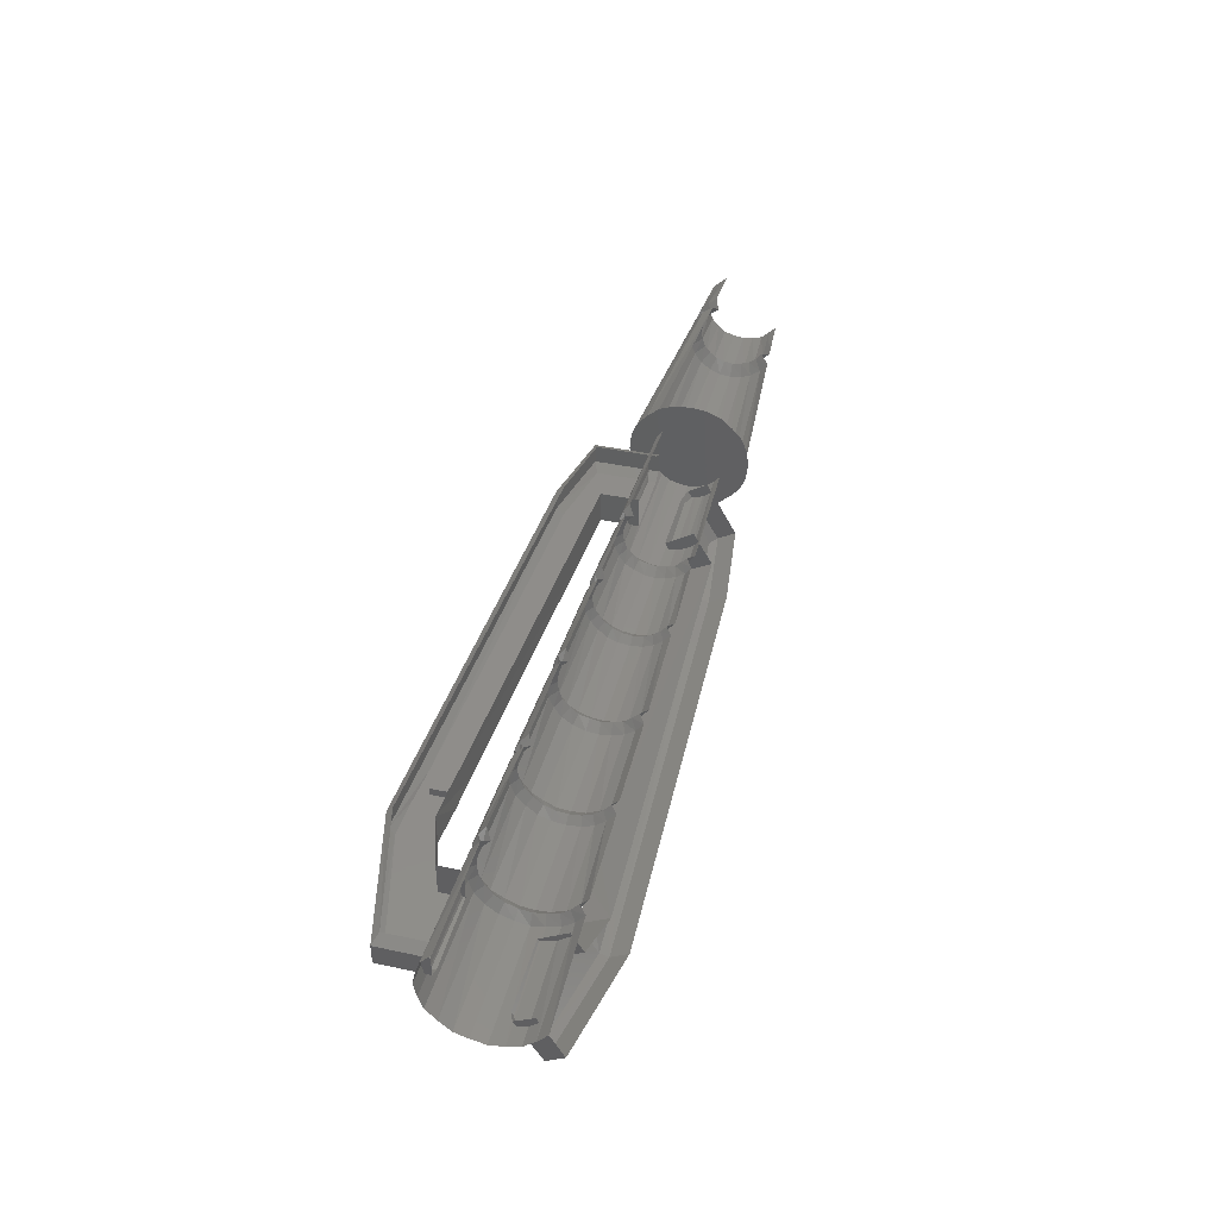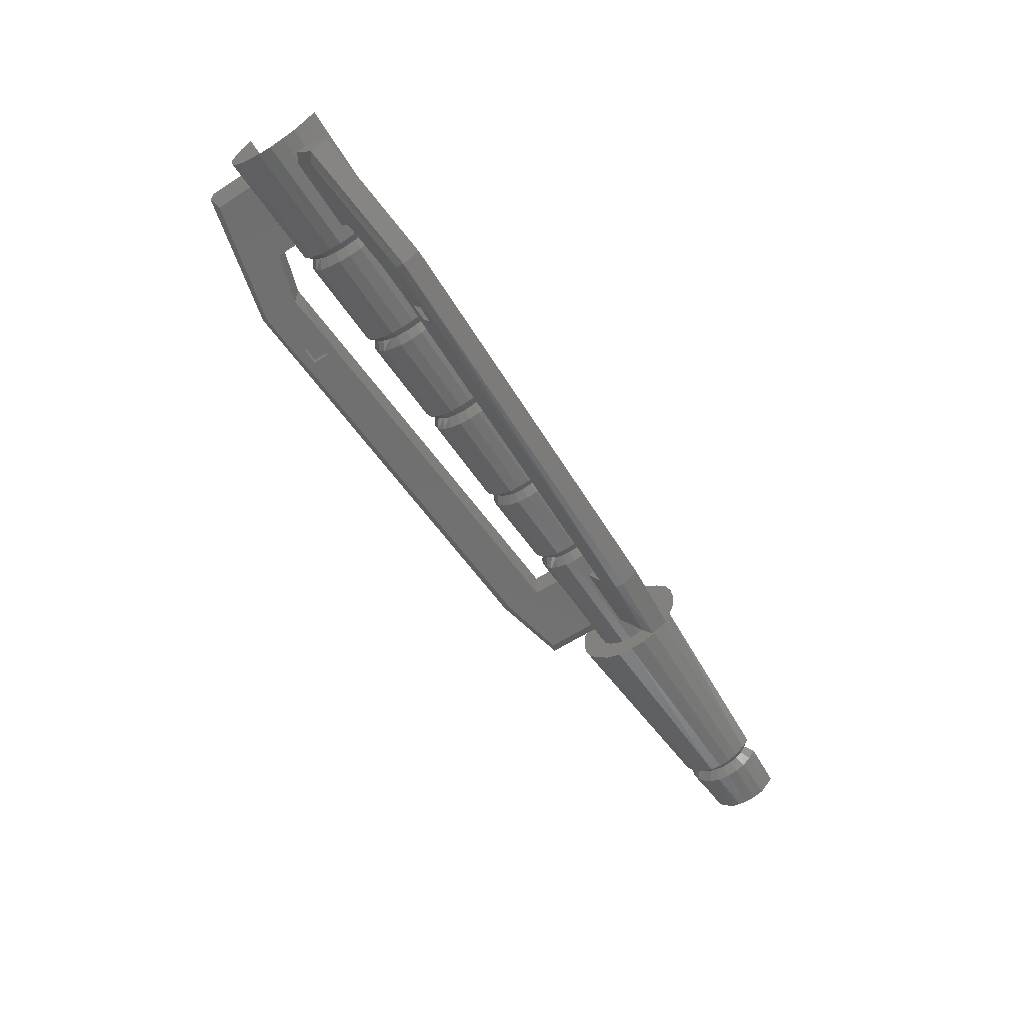
<metadata>
{"format":"stl","ext":"stl","renderer":"f3d","projection":"perspective","resolution":1024,"background":"white","views":[{"elev":41.8,"azim":-75.5,"up":"+Y"},{"elev":-62.1,"azim":-57.2,"up":"+Y"}]}
</metadata>
<code>
# stl→obj: 408 verts, 682 faces
v 0.722 -3.924 -0.931
v 1.427 -3.969 -0.901
v 0.722 -3.959 -0.971
v 1.427 -3.994 -0.936
v 0.722 -3.999 -1.006
v 1.427 -4.029 -0.961
v 0.722 -4.049 -1.026
v 1.427 -4.064 -0.976
v 0.722 -4.104 -1.031
v 1.427 -4.104 -0.981
v 0.722 -4.159 -1.026
v 1.427 -4.144 -0.976
v 0.722 -4.209 -1.006
v 1.427 -4.179 -0.961
v 0.722 -4.249 -0.971
v 1.427 -4.214 -0.936
v 0.722 -4.284 -0.931
v 1.427 -4.239 -0.901
v 0.722 -4.304 -0.881
v 1.427 -4.254 -0.866
v 0.722 -4.309 -0.826
v 1.427 -4.259 -0.826
v 0.722 -4.304 -0.771
v 1.427 -4.254 -0.786
v 0.722 -4.284 -0.721
v 1.427 -4.239 -0.751
v 0.722 -4.249 -0.681
v 1.427 -4.214 -0.716
v 0.722 -4.209 -0.646
v 1.427 -4.179 -0.691
v 1.462 -3.999 -0.886
v 1.462 -4.019 -0.911
v 1.462 -4.044 -0.931
v 1.462 -4.074 -0.941
v 1.462 -4.104 -0.946
v 1.462 -4.134 -0.941
v 1.462 -4.164 -0.931
v 1.462 -4.189 -0.911
v 1.462 -4.209 -0.886
v 1.462 -4.219 -0.856
v 1.462 -4.224 -0.826
v 1.462 -4.219 -0.796
v 1.462 -4.209 -0.766
v 1.462 -4.189 -0.741
v 1.462 -4.164 -0.721
v 1.492 -3.974 -0.901
v 1.492 -3.999 -0.931
v 1.492 -4.029 -0.956
v 1.492 -4.064 -0.971
v 1.492 -4.104 -0.976
v 1.492 -4.144 -0.971
v 1.492 -4.179 -0.956
v 1.492 -4.209 -0.931
v 1.492 -4.234 -0.901
v 1.492 -4.249 -0.866
v 1.492 -4.254 -0.826
v 1.492 -4.249 -0.786
v 1.492 -4.234 -0.751
v 1.492 -4.209 -0.721
v 1.492 -4.179 -0.696
v 1.657 -3.984 -0.896
v 1.657 -4.009 -0.921
v 1.657 -4.034 -0.946
v 1.657 -4.069 -0.956
v 1.657 -4.104 -0.961
v 1.657 -4.139 -0.956
v 1.657 -4.174 -0.946
v 1.657 -4.199 -0.921
v 1.657 -4.224 -0.896
v 1.657 -4.234 -0.861
v 1.657 -4.239 -0.826
v 1.657 -4.234 -0.791
v 1.657 -4.224 -0.756
v 1.657 -4.199 -0.731
v 1.657 -4.174 -0.706
v -1.168 -4.194 -0.671
v -1.198 -4.184 -0.691
v -1.168 -4.234 -0.696
v -1.198 -4.214 -0.716
v -1.168 -4.259 -0.736
v -1.198 -4.239 -0.746
v -1.168 -4.279 -0.781
v -1.198 -4.254 -0.786
v -1.168 -4.284 -0.826
v -1.198 -4.259 -0.826
v -1.168 -4.279 -0.871
v -1.198 -4.254 -0.866
v -1.168 -4.259 -0.916
v -1.198 -4.239 -0.906
v -1.168 -4.234 -0.956
v -1.198 -4.214 -0.936
v -1.168 -4.194 -0.981
v -1.198 -4.184 -0.961
v -1.168 -4.149 -1.001
v -1.198 -4.144 -0.976
v -1.168 -4.104 -1.006
v -1.198 -4.104 -0.981
v -1.168 -4.059 -1.001
v -1.198 -4.064 -0.976
v -1.168 -4.014 -0.981
v -1.198 -4.024 -0.961
v -1.168 -3.974 -0.956
v -1.198 -3.994 -0.936
v -0.848 -4.189 -0.676
v -0.848 -4.224 -0.706
v -0.848 -4.254 -0.741
v -0.848 -4.269 -0.781
v -0.848 -4.274 -0.826
v -0.848 -4.269 -0.871
v -0.848 -4.254 -0.911
v -0.848 -4.224 -0.946
v -0.848 -4.189 -0.976
v -0.848 -4.149 -0.991
v -0.848 -4.104 -0.996
v -0.848 -4.059 -0.991
v -0.848 -4.019 -0.976
v -0.848 -3.984 -0.946
v -0.823 -3.999 -0.931
v -0.823 -4.029 -0.956
v -0.823 -4.064 -0.971
v -0.823 -4.104 -0.976
v -0.823 -4.144 -0.971
v -0.823 -4.179 -0.956
v -0.823 -4.209 -0.931
v -0.823 -4.234 -0.901
v -0.823 -4.249 -0.866
v -0.823 -4.254 -0.826
v -0.823 -4.249 -0.786
v -0.823 -4.234 -0.751
v -0.823 -4.209 -0.721
v -0.823 -4.179 -0.696
v -0.793 -3.984 -0.946
v -0.793 -4.019 -0.971
v -0.793 -4.059 -0.991
v -0.793 -4.104 -0.996
v -0.793 -4.149 -0.991
v -0.793 -4.189 -0.971
v -0.793 -4.224 -0.946
v -0.793 -4.249 -0.911
v -0.793 -4.269 -0.871
v -0.793 -4.274 -0.826
v -0.793 -4.269 -0.781
v -0.793 -4.249 -0.741
v -0.793 -4.224 -0.706
v -0.793 -4.189 -0.681
v -0.478 -3.989 -0.941
v -0.478 -4.024 -0.966
v -0.478 -4.064 -0.981
v -0.478 -4.104 -0.986
v -0.478 -4.144 -0.981
v -0.478 -4.184 -0.966
v -0.478 -4.219 -0.941
v -0.478 -4.244 -0.906
v -0.478 -4.259 -0.866
v -0.478 -4.264 -0.826
v -0.478 -4.259 -0.786
v -0.478 -4.244 -0.746
v -0.478 -4.219 -0.711
v -0.478 -4.184 -0.686
v -0.448 -4.009 -0.921
v -0.448 -4.034 -0.946
v -0.448 -4.069 -0.956
v -0.448 -4.104 -0.961
v -0.448 -4.139 -0.956
v -0.448 -4.174 -0.946
v -0.448 -4.199 -0.921
v -0.448 -4.224 -0.896
v -0.448 -4.234 -0.861
v -0.448 -4.239 -0.826
v -0.448 -4.234 -0.791
v -0.448 -4.224 -0.756
v -0.448 -4.199 -0.731
v -0.448 -4.174 -0.706
v -0.418 -3.989 -0.941
v -0.418 -4.024 -0.966
v -0.418 -4.064 -0.981
v -0.418 -4.104 -0.986
v -0.418 -4.144 -0.981
v -0.418 -4.184 -0.966
v -0.418 -4.219 -0.941
v -0.418 -4.244 -0.906
v -0.418 -4.259 -0.866
v -0.418 -4.264 -0.826
v -0.418 -4.259 -0.786
v -0.418 -4.244 -0.746
v -0.418 -4.219 -0.711
v -0.418 -4.184 -0.686
v -0.083 -3.999 -0.931
v -0.083 -4.029 -0.956
v -0.083 -4.064 -0.971
v -0.083 -4.104 -0.976
v -0.083 -4.144 -0.971
v -0.083 -4.179 -0.956
v -0.083 -4.209 -0.931
v -0.083 -4.234 -0.901
v -0.083 -4.249 -0.866
v -0.083 -4.254 -0.826
v -0.083 -4.249 -0.786
v -0.083 -4.234 -0.751
v -0.083 -4.209 -0.721
v -0.083 -4.179 -0.696
v -0.058 -4.014 -0.916
v -0.058 -4.039 -0.936
v -0.058 -4.069 -0.951
v -0.058 -4.104 -0.956
v -0.058 -4.139 -0.951
v -0.058 -4.169 -0.936
v -0.058 -4.194 -0.916
v -0.058 -4.214 -0.891
v -0.058 -4.229 -0.861
v -0.058 -4.234 -0.826
v -0.058 -4.229 -0.791
v -0.058 -4.214 -0.761
v -0.058 -4.194 -0.736
v -0.058 -4.169 -0.716
v -0.028 -3.999 -0.931
v -0.028 -4.029 -0.956
v -0.028 -4.064 -0.971
v -0.028 -4.104 -0.976
v -0.028 -4.144 -0.971
v -0.028 -4.179 -0.956
v -0.028 -4.209 -0.931
v -0.028 -4.234 -0.901
v -0.028 -4.249 -0.866
v -0.028 -4.254 -0.826
v -0.028 -4.249 -0.786
v -0.028 -4.234 -0.751
v -0.028 -4.209 -0.721
v -0.028 -4.179 -0.696
v 0.242 -4.004 -0.926
v 0.242 -4.034 -0.946
v 0.242 -4.069 -0.961
v 0.242 -4.104 -0.966
v 0.242 -4.139 -0.961
v 0.242 -4.174 -0.946
v 0.242 -4.204 -0.926
v 0.242 -4.224 -0.896
v 0.242 -4.239 -0.861
v 0.242 -4.244 -0.826
v 0.242 -4.239 -0.791
v 0.242 -4.224 -0.756
v 0.242 -4.204 -0.726
v 0.242 -4.174 -0.706
v 0.272 -4.024 -0.906
v 0.272 -4.044 -0.926
v 0.272 -4.074 -0.936
v 0.272 -4.104 -0.941
v 0.272 -4.134 -0.936
v 0.272 -4.164 -0.926
v 0.272 -4.184 -0.906
v 0.272 -4.204 -0.886
v 0.272 -4.214 -0.856
v 0.272 -4.219 -0.826
v 0.272 -4.214 -0.796
v 0.272 -4.204 -0.766
v 0.272 -4.184 -0.746
v 0.272 -4.164 -0.726
v 0.302 -4.004 -0.926
v 0.302 -4.034 -0.946
v 0.302 -4.069 -0.961
v 0.302 -4.104 -0.966
v 0.302 -4.139 -0.961
v 0.302 -4.174 -0.946
v 0.302 -4.204 -0.926
v 0.302 -4.224 -0.896
v 0.302 -4.239 -0.861
v 0.302 -4.244 -0.826
v 0.302 -4.239 -0.791
v 0.302 -4.224 -0.756
v 0.302 -4.204 -0.726
v 0.302 -4.174 -0.706
v 0.747 -4.014 -0.916
v 0.747 -4.039 -0.936
v 0.747 -4.069 -0.946
v 0.747 -4.104 -0.951
v 0.747 -4.139 -0.946
v 0.747 -4.169 -0.936
v 0.747 -4.194 -0.916
v 0.747 -4.214 -0.891
v 0.747 -4.224 -0.861
v 0.747 -4.229 -0.826
v 0.747 -4.224 -0.791
v 0.747 -4.214 -0.761
v 0.747 -4.194 -0.736
v 0.747 -4.169 -0.716
v -1.628 -3.969 -0.961
v -1.223 -3.974 -0.956
v -1.628 -4.009 -0.996
v -1.223 -4.014 -0.986
v -1.628 -4.054 -1.011
v -1.223 -4.059 -1.001
v -1.628 -4.104 -1.021
v -1.223 -4.104 -1.011
v -1.628 -4.154 -1.011
v -1.223 -4.149 -1.001
v -1.628 -4.199 -0.996
v -1.223 -4.194 -0.986
v -1.628 -4.239 -0.961
v -1.223 -4.234 -0.956
v -1.628 -4.274 -0.921
v -1.223 -4.264 -0.916
v -1.628 -4.289 -0.876
v -1.223 -4.279 -0.871
v -1.628 -4.299 -0.826
v -1.223 -4.289 -0.826
v -1.628 -4.289 -0.776
v -1.223 -4.279 -0.781
v -1.628 -4.274 -0.731
v -1.223 -4.264 -0.736
v -1.628 -4.239 -0.691
v -1.223 -4.234 -0.696
v -1.628 -4.199 -0.656
v -1.223 -4.194 -0.666
v 0.722 -3.904 -0.881
v 0.722 -3.899 -0.826
v 0.722 -3.904 -0.771
v 0.722 -3.924 -0.721
v 0.722 -3.959 -0.681
v 0.722 -3.999 -0.646
v 0.722 -4.159 -0.626
v 0.722 -4.049 -0.626
v 0.722 -4.104 -0.621
v -0.933 -4.159 -1.206
v -0.838 -4.159 -1.236
v -0.873 -4.159 -1.206
v -0.838 -4.159 -1.111
v -0.873 -4.159 -1.146
v -0.968 -4.159 -1.116
v -0.933 -4.159 -1.151
v -0.968 -4.159 -1.246
v -0.933 -4.414 -0.711
v -0.968 -4.384 -0.726
v -0.933 -4.464 -0.681
v -0.968 -4.494 -0.666
v -0.873 -4.459 -0.686
v -0.838 -4.489 -0.666
v -0.873 -4.409 -0.711
v -0.838 -4.379 -0.731
v -1.563 -4.139 -1.156
v -1.563 -4.069 -1.156
v -1.103 -4.139 -1.271
v -1.103 -4.069 -1.271
v 0.387 -4.139 -1.196
v 0.387 -4.069 -1.196
v 0.662 -4.139 -1.136
v 0.662 -4.069 -1.136
v 0.662 -4.389 -0.701
v 0.662 -4.354 -0.641
v 0.387 -4.439 -0.671
v 0.387 -4.404 -0.611
v -1.103 -4.509 -0.631
v -1.103 -4.474 -0.571
v -1.563 -4.409 -0.691
v -1.563 -4.374 -0.631
v -1.273 -4.159 -0.991
v -1.528 -4.159 -0.991
v -1.273 -4.159 -1.071
v -1.528 -4.159 -1.141
v -1.103 -4.159 -1.126
v -1.103 -4.159 -1.251
v -1.528 -4.274 -0.791
v -1.273 -4.274 -0.791
v -1.528 -4.404 -0.716
v -1.273 -4.344 -0.751
v -1.103 -4.499 -0.661
v -1.103 -4.389 -0.726
v 0.387 -4.159 -1.171
v 0.387 -4.159 -1.046
v 0.627 -4.159 -1.121
v 0.387 -4.159 -0.916
v 0.627 -4.159 -0.916
v -1.273 -4.289 -0.656
v -1.103 -4.334 -0.626
v 0.387 -4.434 -0.701
v -1.528 -4.049 -1.141
v -1.103 -4.049 -1.251
v 0.387 -4.049 -1.171
v 0.627 -4.049 -1.121
v 0.387 -4.214 -0.826
v 0.627 -4.214 -0.826
v 0.387 -4.324 -0.766
v 0.627 -4.389 -0.726
v -1.103 -4.049 -1.126
v 0.387 -4.269 -0.666
v -0.933 -4.134 -1.206
v -0.933 -4.134 -1.151
v -0.873 -4.134 -1.206
v -0.873 -4.134 -1.146
v -1.273 -4.219 -0.696
v -0.873 -4.449 -0.661
v -0.933 -4.449 -0.661
v -0.873 -4.399 -0.691
v -0.933 -4.399 -0.691
v -1.563 -4.229 -0.711
v -1.563 -4.264 -0.776
v -1.273 -4.049 -1.071
v 0.662 -4.204 -0.811
v 0.662 -4.164 -0.746
v 0.662 -4.069 -0.916
v 0.662 -4.139 -0.916
v -1.563 -4.139 -0.991
v -1.528 -4.049 -0.991
v -1.563 -4.069 -0.991
v -1.273 -4.049 -0.991
v 0.387 -4.049 -1.046
v 0.387 -4.049 -0.916
v 0.387 -4.154 -0.731
v 0.627 -4.049 -0.916
f 1 2 3
f 2 3 4
f 3 4 5
f 4 5 6
f 5 6 7
f 6 7 8
f 7 8 9
f 8 9 10
f 9 10 11
f 10 11 12
f 11 12 13
f 12 13 14
f 13 14 15
f 14 15 16
f 15 16 17
f 16 17 18
f 17 18 19
f 18 19 20
f 19 20 21
f 20 21 22
f 21 22 23
f 22 23 24
f 23 24 25
f 24 25 26
f 25 26 27
f 26 27 28
f 27 28 29
f 28 29 30
f 2 31 4
f 31 4 32
f 4 32 6
f 32 6 33
f 6 33 8
f 33 8 34
f 8 34 10
f 34 10 35
f 10 35 12
f 35 12 36
f 12 36 14
f 36 14 37
f 14 37 16
f 37 16 38
f 16 38 18
f 38 18 39
f 18 39 20
f 39 20 40
f 20 40 22
f 40 22 41
f 22 41 24
f 41 24 42
f 24 42 26
f 42 26 43
f 26 43 28
f 43 28 44
f 28 44 30
f 44 30 45
f 31 46 32
f 46 32 47
f 32 47 33
f 47 33 48
f 33 48 34
f 48 34 49
f 34 49 35
f 49 35 50
f 35 50 36
f 50 36 51
f 36 51 37
f 51 37 52
f 37 52 38
f 52 38 53
f 38 53 39
f 53 39 54
f 39 54 40
f 54 40 55
f 40 55 41
f 55 41 56
f 41 56 42
f 56 42 57
f 42 57 43
f 57 43 58
f 43 58 44
f 58 44 59
f 44 59 45
f 59 45 60
f 46 61 47
f 61 47 62
f 47 62 48
f 62 48 63
f 48 63 49
f 63 49 64
f 49 64 50
f 64 50 65
f 50 65 51
f 65 51 66
f 51 66 52
f 66 52 67
f 52 67 53
f 67 53 68
f 53 68 54
f 68 54 69
f 54 69 55
f 69 55 70
f 55 70 56
f 70 56 71
f 56 71 57
f 71 57 72
f 57 72 58
f 72 58 73
f 58 73 59
f 73 59 74
f 59 74 60
f 74 60 75
f 76 77 78
f 77 78 79
f 78 79 80
f 79 80 81
f 80 81 82
f 81 82 83
f 82 83 84
f 83 84 85
f 84 85 86
f 85 86 87
f 86 87 88
f 87 88 89
f 88 89 90
f 89 90 91
f 90 91 92
f 91 92 93
f 92 93 94
f 93 94 95
f 94 95 96
f 95 96 97
f 96 97 98
f 97 98 99
f 98 99 100
f 99 100 101
f 100 101 102
f 101 102 103
f 104 76 105
f 76 105 78
f 105 78 106
f 78 106 80
f 106 80 107
f 80 107 82
f 107 82 108
f 82 108 84
f 108 84 109
f 84 109 86
f 109 86 110
f 86 110 88
f 110 88 111
f 88 111 90
f 111 90 112
f 90 112 92
f 112 92 113
f 92 113 94
f 113 94 114
f 94 114 96
f 114 96 115
f 96 115 98
f 115 98 116
f 98 116 100
f 116 100 117
f 100 117 102
f 117 118 116
f 118 116 119
f 116 119 115
f 119 115 120
f 115 120 114
f 120 114 121
f 114 121 113
f 121 113 122
f 113 122 112
f 122 112 123
f 112 123 111
f 123 111 124
f 111 124 110
f 124 110 125
f 110 125 109
f 125 109 126
f 109 126 108
f 126 108 127
f 108 127 107
f 127 107 128
f 107 128 106
f 128 106 129
f 106 129 105
f 129 105 130
f 105 130 104
f 130 104 131
f 118 132 119
f 132 119 133
f 119 133 120
f 133 120 134
f 120 134 121
f 134 121 135
f 121 135 122
f 135 122 136
f 122 136 123
f 136 123 137
f 123 137 124
f 137 124 138
f 124 138 125
f 138 125 139
f 125 139 126
f 139 126 140
f 126 140 127
f 140 127 141
f 127 141 128
f 141 128 142
f 128 142 129
f 142 129 143
f 129 143 130
f 143 130 144
f 130 144 131
f 144 131 145
f 132 146 133
f 146 133 147
f 133 147 134
f 147 134 148
f 134 148 135
f 148 135 149
f 135 149 136
f 149 136 150
f 136 150 137
f 150 137 151
f 137 151 138
f 151 138 152
f 138 152 139
f 152 139 153
f 139 153 140
f 153 140 154
f 140 154 141
f 154 141 155
f 141 155 142
f 155 142 156
f 142 156 143
f 156 143 157
f 143 157 144
f 157 144 158
f 144 158 145
f 158 145 159
f 146 160 147
f 160 147 161
f 147 161 148
f 161 148 162
f 148 162 149
f 162 149 163
f 149 163 150
f 163 150 164
f 150 164 151
f 164 151 165
f 151 165 152
f 165 152 166
f 152 166 153
f 166 153 167
f 153 167 154
f 167 154 168
f 154 168 155
f 168 155 169
f 155 169 156
f 169 156 170
f 156 170 157
f 170 157 171
f 157 171 158
f 171 158 172
f 158 172 159
f 172 159 173
f 160 174 161
f 174 161 175
f 161 175 162
f 175 162 176
f 162 176 163
f 176 163 177
f 163 177 164
f 177 164 178
f 164 178 165
f 178 165 179
f 165 179 166
f 179 166 180
f 166 180 167
f 180 167 181
f 167 181 168
f 181 168 182
f 168 182 169
f 182 169 183
f 169 183 170
f 183 170 184
f 170 184 171
f 184 171 185
f 171 185 172
f 185 172 186
f 172 186 173
f 186 173 187
f 174 188 175
f 188 175 189
f 175 189 176
f 189 176 190
f 176 190 177
f 190 177 191
f 177 191 178
f 191 178 192
f 178 192 179
f 192 179 193
f 179 193 180
f 193 180 194
f 180 194 181
f 194 181 195
f 181 195 182
f 195 182 196
f 182 196 183
f 196 183 197
f 183 197 184
f 197 184 198
f 184 198 185
f 198 185 199
f 185 199 186
f 199 186 200
f 186 200 187
f 200 187 201
f 188 202 189
f 202 189 203
f 189 203 190
f 203 190 204
f 190 204 191
f 204 191 205
f 191 205 192
f 205 192 206
f 192 206 193
f 206 193 207
f 193 207 194
f 207 194 208
f 194 208 195
f 208 195 209
f 195 209 196
f 209 196 210
f 196 210 197
f 210 197 211
f 197 211 198
f 211 198 212
f 198 212 199
f 212 199 213
f 199 213 200
f 213 200 214
f 200 214 201
f 214 201 215
f 202 216 203
f 216 203 217
f 203 217 204
f 217 204 218
f 204 218 205
f 218 205 219
f 205 219 206
f 219 206 220
f 206 220 207
f 220 207 221
f 207 221 208
f 221 208 222
f 208 222 209
f 222 209 223
f 209 223 210
f 223 210 224
f 210 224 211
f 224 211 225
f 211 225 212
f 225 212 226
f 212 226 213
f 226 213 227
f 213 227 214
f 227 214 228
f 214 228 215
f 228 215 229
f 216 230 217
f 230 217 231
f 217 231 218
f 231 218 232
f 218 232 219
f 232 219 233
f 219 233 220
f 233 220 234
f 220 234 221
f 234 221 235
f 221 235 222
f 235 222 236
f 222 236 223
f 236 223 237
f 223 237 224
f 237 224 238
f 224 238 225
f 238 225 239
f 225 239 226
f 239 226 240
f 226 240 227
f 240 227 241
f 227 241 228
f 241 228 242
f 228 242 229
f 242 229 243
f 230 244 231
f 244 231 245
f 231 245 232
f 245 232 246
f 232 246 233
f 246 233 247
f 233 247 234
f 247 234 248
f 234 248 235
f 248 235 249
f 235 249 236
f 249 236 250
f 236 250 237
f 250 237 251
f 237 251 238
f 251 238 252
f 238 252 239
f 252 239 253
f 239 253 240
f 253 240 254
f 240 254 241
f 254 241 255
f 241 255 242
f 255 242 256
f 242 256 243
f 256 243 257
f 244 258 245
f 258 245 259
f 245 259 246
f 259 246 260
f 246 260 247
f 260 247 261
f 247 261 248
f 261 248 262
f 248 262 249
f 262 249 263
f 249 263 250
f 263 250 264
f 250 264 251
f 264 251 265
f 251 265 252
f 265 252 266
f 252 266 253
f 266 253 267
f 253 267 254
f 267 254 268
f 254 268 255
f 268 255 269
f 255 269 256
f 269 256 270
f 256 270 257
f 270 257 271
f 258 272 259
f 272 259 273
f 259 273 260
f 273 260 274
f 260 274 261
f 274 261 275
f 261 275 262
f 275 262 276
f 262 276 263
f 276 263 277
f 263 277 264
f 277 264 278
f 264 278 265
f 278 265 279
f 265 279 266
f 279 266 280
f 266 280 267
f 280 267 281
f 267 281 268
f 281 268 282
f 268 282 269
f 282 269 283
f 269 283 270
f 283 270 284
f 270 284 271
f 284 271 285
f 286 287 288
f 287 288 289
f 288 289 290
f 289 290 291
f 290 291 292
f 291 292 293
f 292 293 294
f 293 294 295
f 294 295 296
f 295 296 297
f 296 297 298
f 297 298 299
f 298 299 300
f 299 300 301
f 300 301 302
f 301 302 303
f 302 303 304
f 303 304 305
f 304 305 306
f 305 306 307
f 306 307 308
f 307 308 309
f 308 309 310
f 309 310 311
f 310 311 312
f 311 312 313
f 287 103 289
f 103 289 101
f 289 101 291
f 101 291 99
f 291 99 293
f 99 293 97
f 293 97 295
f 97 295 95
f 295 95 297
f 95 297 93
f 297 93 299
f 93 299 91
f 299 91 301
f 91 301 89
f 301 89 303
f 89 303 87
f 303 87 305
f 87 305 85
f 305 85 307
f 85 307 83
f 307 83 309
f 83 309 81
f 309 81 311
f 81 311 79
f 311 79 313
f 79 313 77
f 9 11 7
f 11 7 13
f 7 13 5
f 13 5 15
f 5 15 3
f 15 3 17
f 3 17 1
f 17 1 19
f 1 19 314
f 19 314 21
f 314 21 315
f 21 315 316
f 21 23 316
f 23 316 25
f 316 25 317
f 25 317 27
f 317 27 318
f 27 318 29
f 318 29 319
f 29 319 320
f 319 320 321
f 320 321 322
f 323 324 325
f 324 325 326
f 325 326 327
f 326 327 328
f 327 328 329
f 328 329 330
f 329 330 323
f 330 323 324
f 331 332 333
f 332 333 334
f 333 334 335
f 334 335 336
f 335 336 337
f 336 337 338
f 337 338 331
f 338 331 332
f 339 340 341
f 340 341 342
f 341 342 343
f 342 343 344
f 343 344 345
f 344 345 346
f 347 348 349
f 348 349 350
f 349 350 351
f 350 351 352
f 351 352 353
f 352 353 354
f 355 356 357
f 356 357 358
f 357 358 359
f 358 359 360
f 359 360 330
f 361 362 363
f 362 363 364
f 363 364 365
f 364 365 366
f 365 366 332
f 324 326 367
f 326 367 368
f 367 368 369
f 368 369 370
f 369 370 371
f 358 339 360
f 339 360 341
f 360 341 330
f 341 330 324
f 364 372 366
f 372 366 373
f 366 373 332
f 373 332 338
f 334 336 351
f 336 351 374
f 351 374 349
f 374 349 347
f 340 375 342
f 375 342 376
f 342 376 377
f 342 344 377
f 344 377 346
f 377 346 378
f 353 363 351
f 363 351 365
f 351 365 334
f 341 324 343
f 324 343 367
f 343 367 369
f 379 380 381
f 380 381 382
f 381 382 374
f 359 328 383
f 328 383 326
f 383 326 368
f 374 381 336
f 381 336 338
f 381 338 384
f 338 384 373
f 385 386 387
f 386 387 388
f 372 364 389
f 364 389 362
f 388 387 327
f 387 327 325
f 390 391 392
f 391 392 393
f 394 354 395
f 354 395 353
f 359 383 357
f 383 357 396
f 387 385 325
f 385 325 323
f 380 382 397
f 382 397 347
f 327 329 388
f 329 388 386
f 393 331 391
f 331 391 333
f 348 347 398
f 347 398 397
f 399 400 346
f 400 346 345
f 356 401 358
f 401 358 339
f 385 323 386
f 323 386 329
f 375 340 402
f 340 402 403
f 357 355 396
f 355 396 404
f 401 403 339
f 403 339 340
f 405 406 368
f 406 368 370
f 395 353 361
f 353 361 363
f 407 379 384
f 379 384 381
f 335 333 390
f 333 390 391
f 390 392 335
f 392 335 337
f 400 371 345
f 371 345 369
f 392 393 337
f 393 337 331
f 408 378 399
f 378 399 346
f 369 343 345
f 330 359 328
f 332 334 365
f 368 383 405
f 374 347 382

</code>
